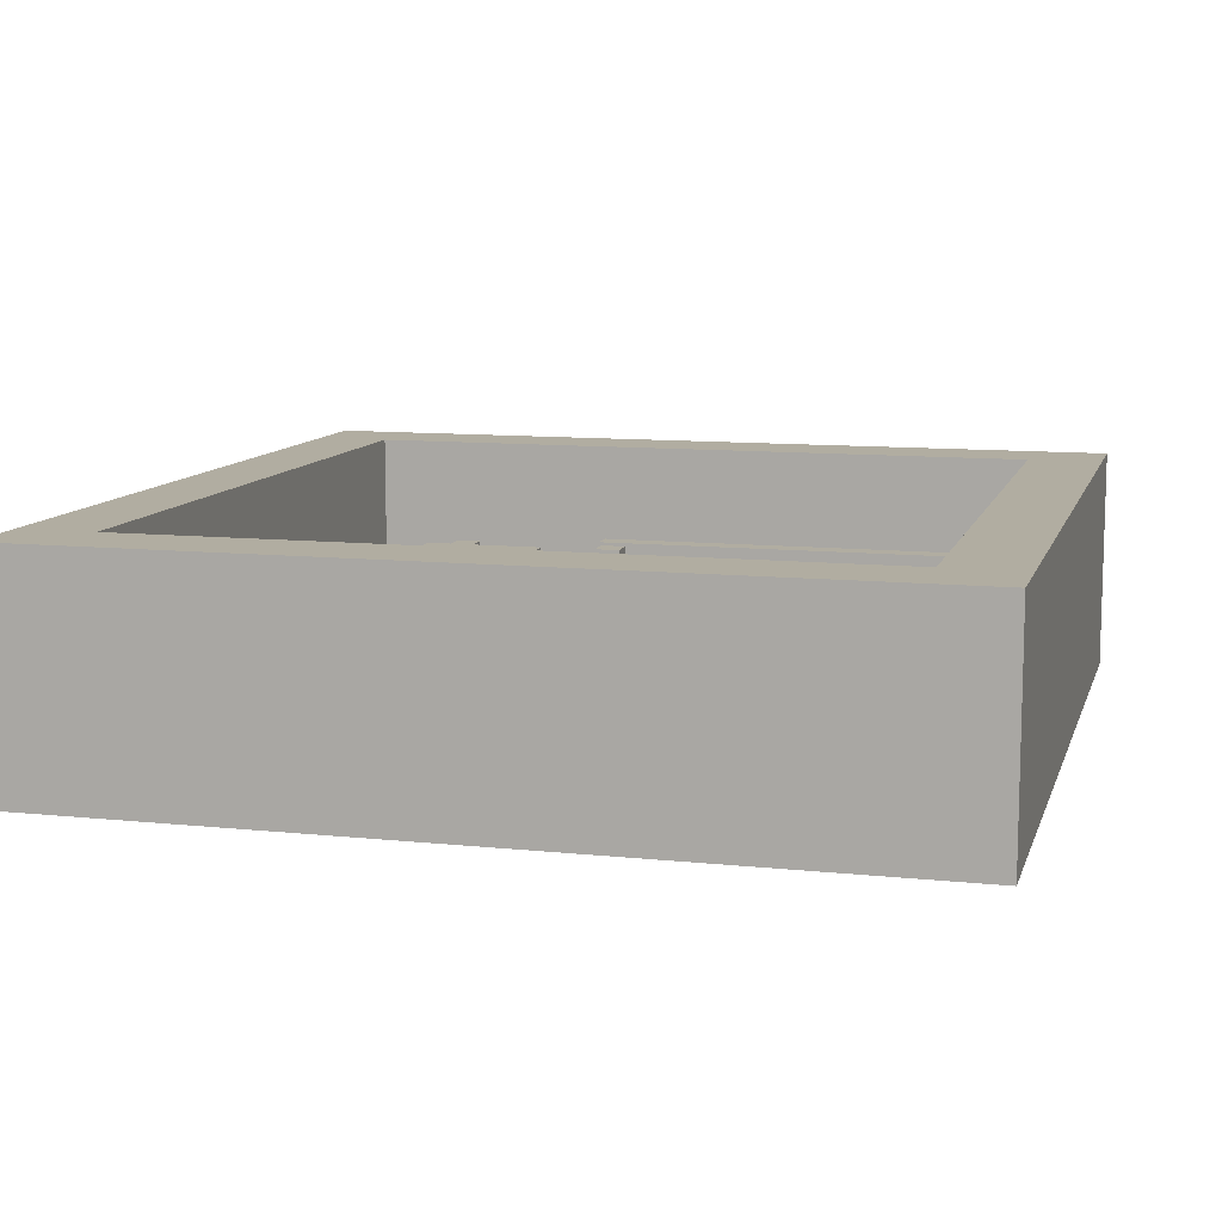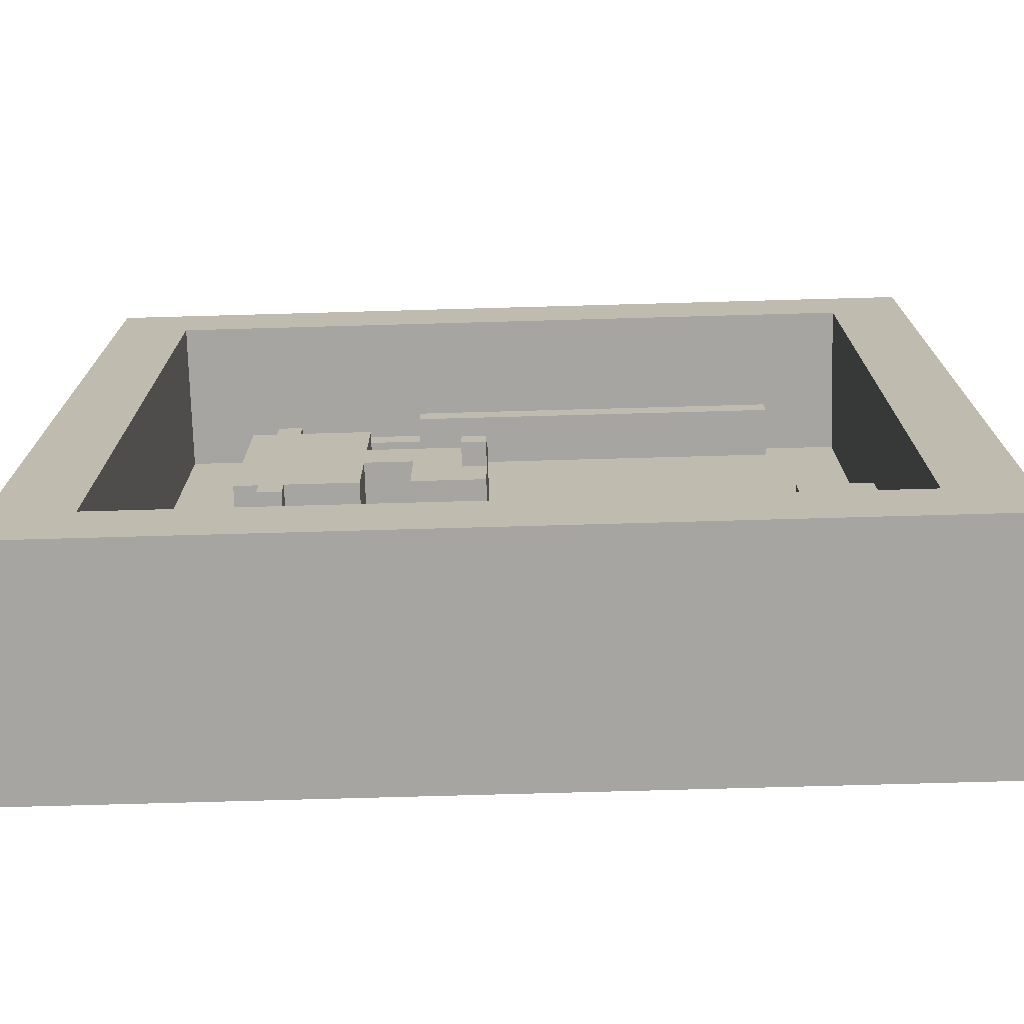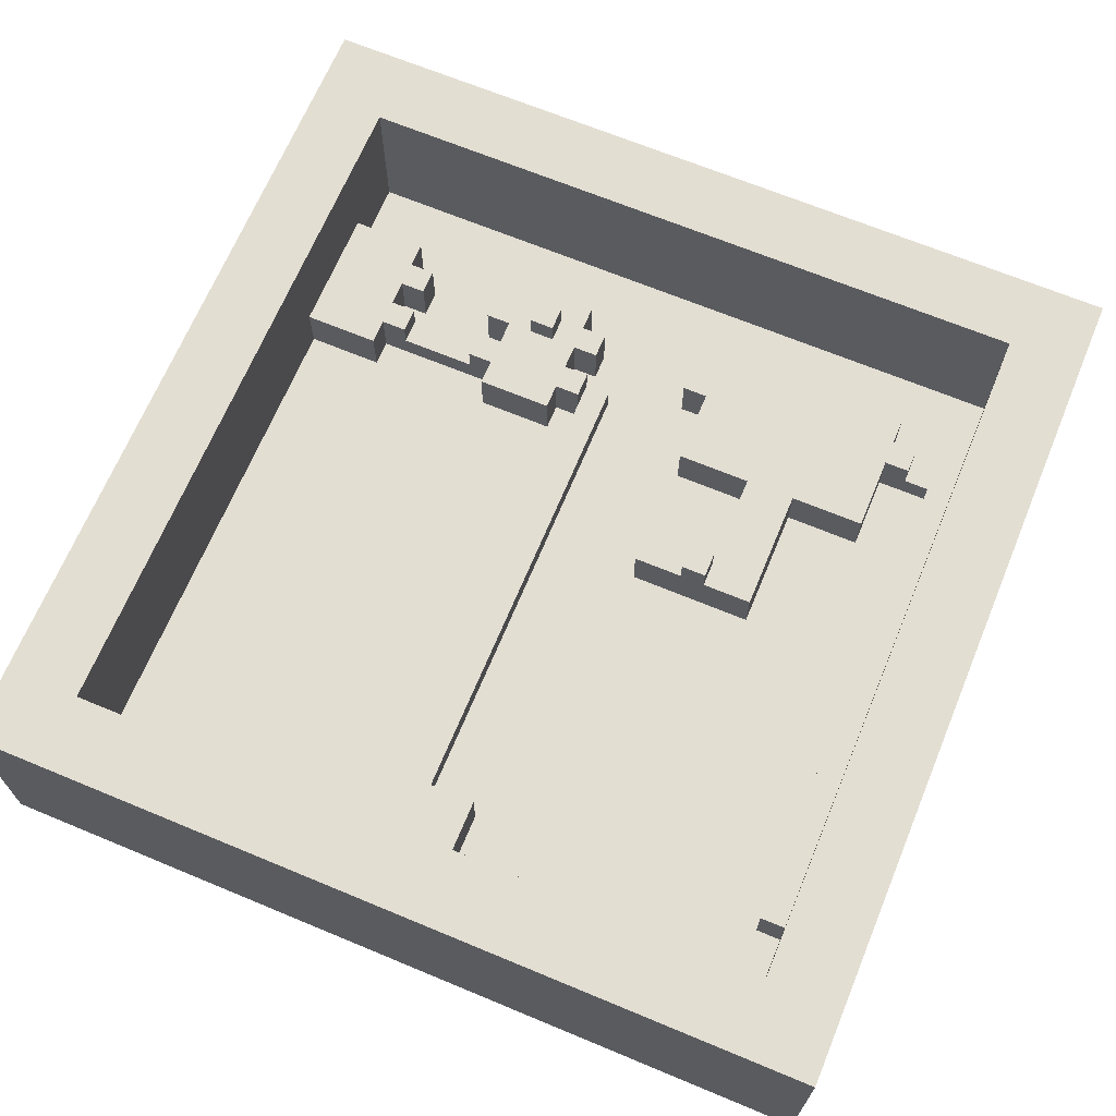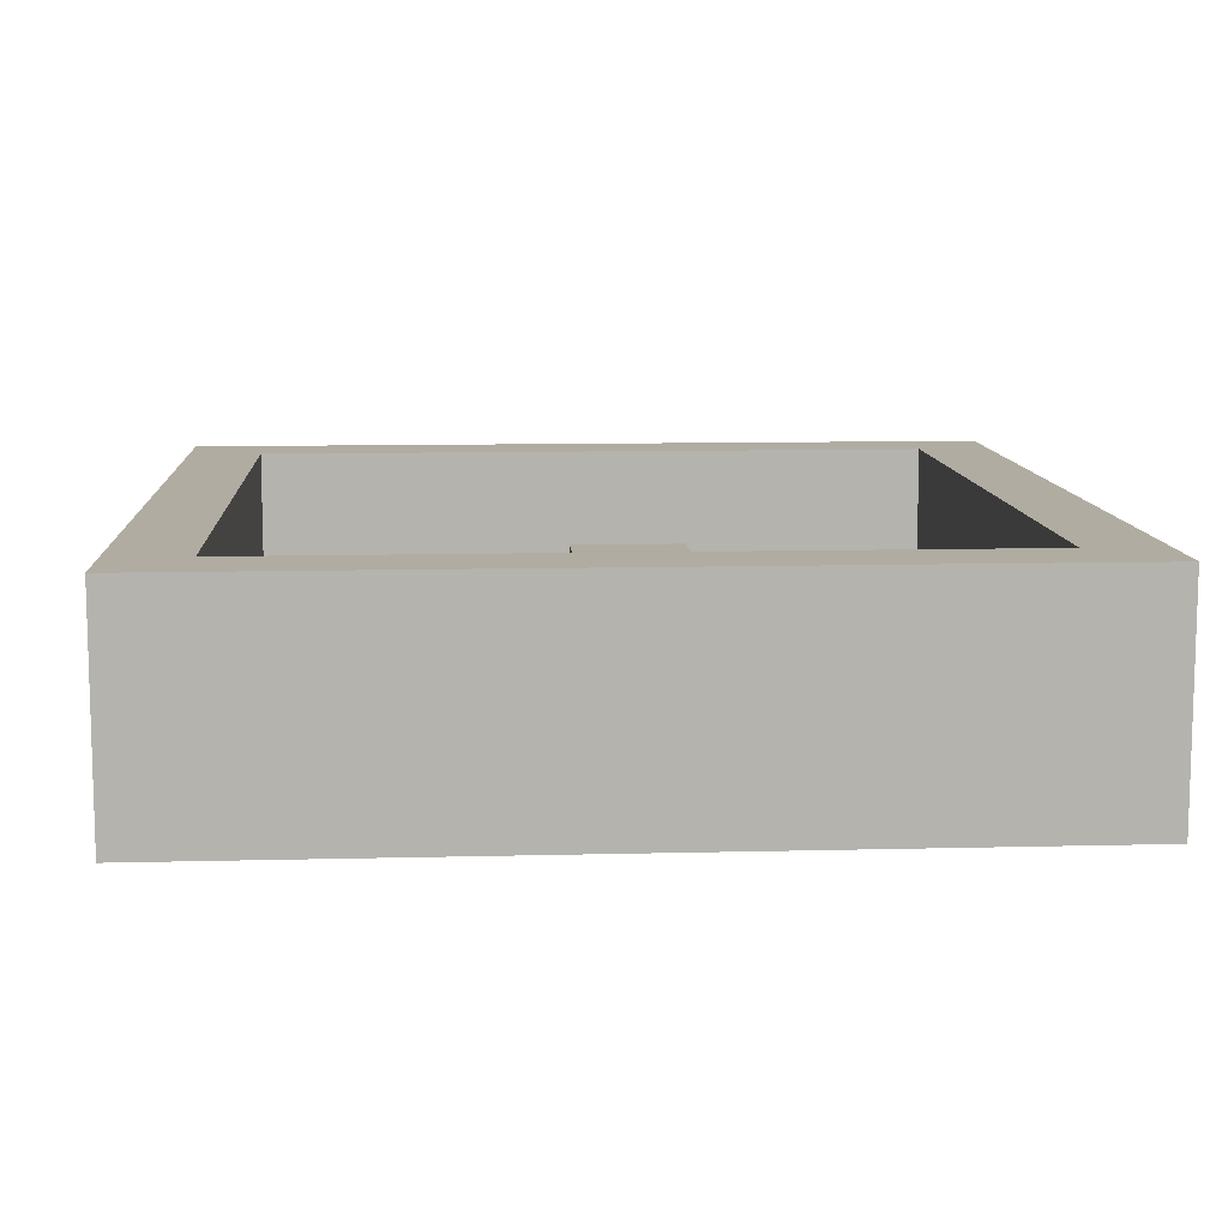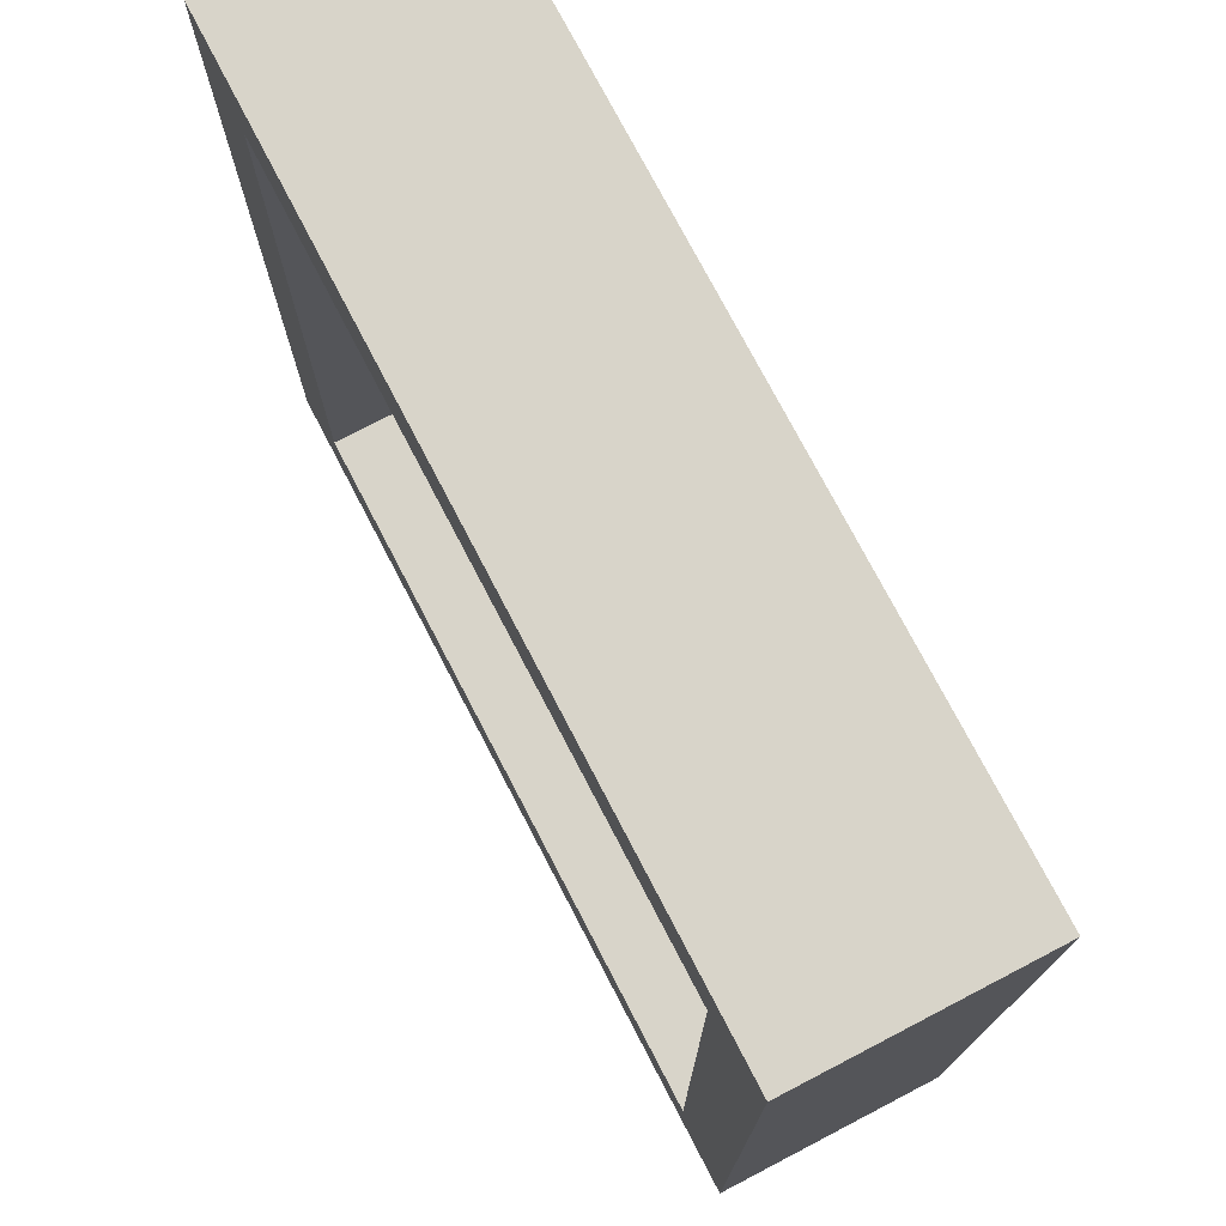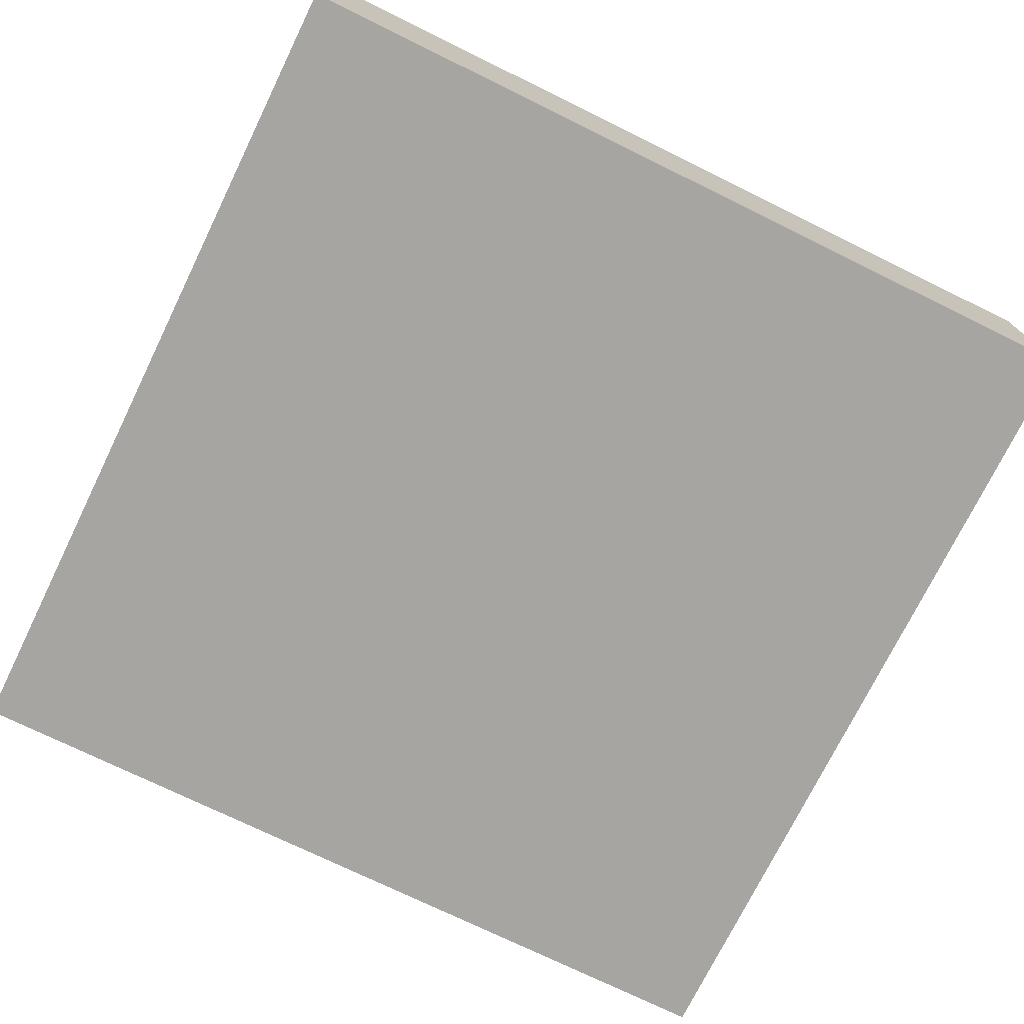
<metadata>
{"format":"obj","ext":"obj","renderer":"f3d","projection":"perspective","resolution":1024,"background":"white","views":[{"elev":10.4,"azim":-165.1,"up":"+Y"},{"elev":-73.7,"azim":-178.4,"up":"+Z"},{"elev":67.7,"azim":-67.4,"up":"+Y"},{"elev":10.2,"azim":86.3,"up":"+Y"},{"elev":75.1,"azim":-117.5,"up":"+Z"},{"elev":-73.9,"azim":-26.1,"up":"+Y"}]}
</metadata>
<code>
o control_box_NG_61
v -1.7 -0 1.7
v 1.7 -0 1.7
v -1.7 -0 -1.7
v 1.7 -0 -1.7
v 1 0.3 1.1
v 1.1 0.3 1.1
v 0.1 0.3 0.8
v 0.1 0.3 0.3
v 0.4 0.3 0.3
v 0.6 0.3 0.3
v 0.9 0.3 0.3
v 0.9 0.3 -0.2
v 1 0.3 -0.2
v 1 0.3 -0.3
v 1.1 0.3 -0.3
v 0.6 0.3 -0.3
v 0.7 0.3 -0.6
v 1 0.3 -0.6
v 0.9 0.3 -0.7
v 1 0.3 -0.7
v 0.7 0.3 -1.1
v 0.9 0.3 -1.1
v 0.6 0.3 -1.1
v 1 0.3 1.4
v 1.4 0.3 1.4
v -1.4 0.3 1.4
v -1.4 0.3 -1.4
v 1.1 0.3 -1.4
v 1.4 0.3 -1.4
v -1.1 0.5 1.4
v 0.4 0.5 1.4
v 0.4 0.4 1.4
v 1 0.4 1.4
v -1.4 0.5 -0.4
v 0.6 0.5 -1.4
v 1.1 0.5 -1.4
v -1.1 0.3 1.4
v -1.1 0.3 1.3
v -1.4 0.3 0.1
v -1.1 0.3 0.1
v -1.1 0.3 -0.1
v -1.1 0.4 -0.2
v 0.8 0.3 -0.3
v 0.8 0.4 -0.2
v 0.7 0.3 -0.2
v 0.7 0.3 -0.3
v -1.4 0.3 -0.4
v -1.1 0.3 -0.4
v 0.8 0.3 -0.6
v 0.7 0.4 -0.7
v 0.8 0.3 -1.1
v -1.1 0.5 1.3
v -1.4 0.5 0.1
v -1.1 0.5 0.1
v 0.8 0.5 -0.2
v 0.7 0.4 -0.2
v 0.7 0.5 -0.2
v -1.1 0.5 -0.4
v 0.8 0.5 -0.6
v 0.7 0.5 -0.7
v 0.7 0.5 -0.6
v 0.8 0.5 -0.7
v 0.7 0.5 -1
v 0.8 0.5 -1
v 0.2 0.6 0.5
v 0.1 0.6 0.5
v 0.1 0.5 0.5
v 0.1 0.5 0.6
v 0.1 0.6 0.6
v 0.2 0.6 0.6
v 1 0.5 -0.4
v 1 0.5 -0.5
v 0.9 0.6 -0.4
v 1 0.6 -0.5
v 1 0.6 -0.4
v 0.9 0.6 -0.5
v 0.9 0.5 -0.4
v 0.6 0.3 1.1
v 0.9 0.3 1.1
v 0.6 0.3 0.8
v 0.6 0.3 0.6
v 0.4 0.3 0.6
v 1.1 0.3 0.3
v 1 0.3 0.3
v 0.6 0.3 -0.6
v 0.9 0.3 -0.6
v 1.1 0.3 -0.6
v 1.1 0.3 -1.1
v 1 0.3 -1.1
v 0.6 0.3 -1.4
v 0.9 0.5 1.1
v 0.2 0.5 0.6
v 0.2 0.5 0.5
v 0.9 0.5 0.3
v 0.6 0.5 -0.3
v 0.7 0.5 -0.3
v 0.8 0.5 -0.3
v 1 0.5 -0.3
v 1.1 0.5 -0.3
v 0.6 0.5 -0.6
v 0.9 0.5 -0.5
v 1 0.5 -0.6
v 1.1 0.5 -0.6
v 0.6 0.5 -1.1
v 0.7 0.5 -1.1
v 0.8 0.5 -1.1
v 1.1 0.5 -1.1
v -1.7 0.9 1.7
v 1.7 0.9 1.7
v -1.4 0.9 1.4
v 1.4 0.9 1.4
v -1.4 0.9 -1.4
v 1.4 0.9 -1.4
v -1.7 0.9 -1.7
v 1.7 0.9 -1.7
v 1 0.3 0.2
v 0.9 0.3 0.2
v 0.9 0.3 -0.3
v 1 0.3 -1
v 0.9 0.3 -1
v 0.4 0.4 1.3
v 0.4 0.5 1.3
v 0.9 0.5 1.2
v 1 0.5 1.2
v 0.9 0.5 0.2
v 1 0.5 0.2
v 0.9 0.5 -0.3
v 0.9 0.5 -0.2
v 1 0.5 -0.2
v 0.9 0.5 -0.6
v 0.9 0.5 -0.7
v 1 0.5 -0.7
v 1 0.5 -1.1
v 0.9 0.5 -1.1
v 0.9 0.5 -1
v 1 0.5 -1
v 0.9 0.4 1.3
v 1 0.4 1.2
v 0.9 0.3 1.3
v 0.9 0.4 1.2
v -1.1 0.3 -0.2
v -1.1 0.4 -0.1
v 0.8 0.4 -0.1
v 0.8 0.3 -0.1
v 0.8 0.4 -0.7
v 0.8 0.4 -1
v 0.7 0.4 -1
v 0.6 0.5 1.1
v 1.1 0.5 1.1
v 1 0.5 1.1
v 0.1 0.5 0.8
v 0.6 0.5 0.8
v 0.4 0.5 0.6
v 0.6 0.5 0.6
v 0.1 0.5 0.3
v 0.4 0.5 0.3
v 0.6 0.5 0.3
v 1 0.5 0.3
v 1.1 0.5 0.3
f 15 103 99
f 71 73 77
f 44 57 56
f 138 24 5
f 29 111 113
f 94 10 157
f 114 4 3
f 21 17 147
f 80 151 7
f 9 153 82
f 98 13 14
f 158 83 84
f 2 115 109
f 105 23 21
f 58 53 54
f 52 37 30
f 113 35 36
f 75 76 73
f 95 85 16
f 72 102 130
f 3 2 1
f 35 23 104
f 146 63 147
f 138 123 140
f 38 122 121
f 135 22 120
f 53 34 110
f 72 75 71
f 131 20 19
f 157 81 154
f 59 86 49
f 67 8 68
f 107 28 36
f 136 120 119
f 145 49 51
f 73 101 77
f 67 65 93
f 2 108 1
f 133 119 89
f 99 14 15
f 44 56 142
f 31 52 30
f 134 51 22
f 43 55 44
f 140 91 79
f 92 69 68
f 70 66 69
f 141 56 45
f 100 17 85
f 50 62 145
f 102 87 18
f 125 116 117
f 110 111 31
f 33 140 137
f 156 8 155
f 127 43 118
f 121 31 32
f 42 58 54
f 83 25 15
f 127 98 77
f 153 81 82
f 93 70 92
f 159 6 83
f 153 155 93
f 48 16 85
f 146 50 145
f 91 78 79
f 94 117 11
f 108 3 1
f 101 74 72
f 144 142 41
f 46 56 57
f 150 6 149
f 127 12 128
f 96 16 46
f 126 84 116
f 130 19 86
f 58 47 34
f 132 18 20
f 129 12 13
f 148 80 78
f 111 109 115
f 40 53 39
f 112 114 110
f 36 104 105
f 107 89 88
f 15 87 103
f 71 75 73
f 44 55 57
f 5 150 124
f 138 33 24
f 5 124 138
f 29 25 111
f 94 11 10
f 114 115 4
f 17 61 60
f 17 60 50
f 63 105 21
f 17 50 147
f 147 63 21
f 80 152 151
f 9 156 153
f 98 129 13
f 158 159 83
f 2 4 115
f 105 104 23
f 58 34 53
f 52 38 37
f 113 112 27
f 27 90 35
f 36 28 29
f 113 27 35
f 36 29 113
f 75 74 76
f 95 100 85
f 100 95 96
f 96 57 55
f 97 127 77
f 96 55 97
f 61 100 96
f 62 60 61
f 59 62 61
f 61 96 97
f 97 77 101
f 61 97 101
f 59 61 101
f 59 101 72
f 132 131 130
f 130 59 72
f 71 98 99
f 72 71 99
f 99 103 102
f 102 132 130
f 72 99 102
f 3 4 2
f 35 90 23
f 146 64 63
f 138 124 123
f 137 139 38
f 38 52 122
f 121 137 38
f 135 134 22
f 34 47 27
f 27 112 110
f 110 26 39
f 110 39 53
f 34 27 110
f 72 74 75
f 131 132 20
f 157 10 81
f 59 130 86
f 67 155 8
f 8 7 151
f 68 69 66
f 8 151 68
f 68 66 67
f 107 88 28
f 136 135 120
f 51 106 64
f 51 64 146
f 62 59 49
f 51 146 145
f 145 62 49
f 73 76 101
f 67 66 65
f 2 109 108
f 133 136 119
f 99 98 14
f 142 143 44
f 56 42 142
f 31 122 52
f 134 106 51
f 143 144 43
f 43 97 55
f 44 143 43
f 79 139 137
f 140 123 91
f 79 137 140
f 92 70 69
f 70 65 66
f 141 42 56
f 100 61 17
f 50 60 62
f 102 103 87
f 125 126 116
f 37 26 110
f 111 25 24
f 33 32 31
f 111 24 33
f 30 37 110
f 111 33 31
f 31 30 110
f 121 32 33
f 33 138 140
f 137 121 33
f 156 9 8
f 127 97 43
f 121 122 31
f 54 40 41
f 54 41 142
f 141 48 58
f 54 142 42
f 42 141 58
f 40 39 26
f 26 37 38
f 38 139 79
f 78 80 7
f 38 79 78
f 40 26 38
f 144 41 40
f 118 43 144
f 12 118 144
f 40 38 78
f 40 78 7
f 13 12 144
f 40 7 8
f 9 82 81
f 40 8 9
f 144 40 9
f 9 81 10
f 10 11 117
f 116 84 83
f 9 10 117
f 144 9 117
f 15 14 13
f 13 144 117
f 13 117 116
f 15 13 116
f 15 116 83
f 20 18 87
f 49 86 19
f 22 51 49
f 120 22 49
f 120 49 19
f 88 89 119
f 119 120 19
f 119 19 20
f 29 28 88
f 88 119 20
f 88 20 87
f 25 29 88
f 5 24 25
f 6 5 25
f 25 88 87
f 25 87 15
f 83 6 25
f 127 128 129
f 98 71 77
f 127 129 98
f 153 154 81
f 93 65 70
f 159 149 6
f 158 126 125
f 94 157 154
f 158 125 94
f 149 159 158
f 123 124 150
f 150 149 158
f 158 94 154
f 153 156 155
f 150 158 154
f 150 154 153
f 91 123 150
f 152 148 91
f 68 151 152
f 92 68 152
f 152 91 150
f 152 150 153
f 93 92 152
f 155 67 93
f 93 152 153
f 90 27 47
f 48 141 45
f 90 47 48
f 17 21 23
f 23 90 48
f 45 46 16
f 85 17 23
f 48 45 16
f 85 23 48
f 146 147 50
f 91 148 78
f 94 125 117
f 108 114 3
f 101 76 74
f 144 143 142
f 57 96 46
f 46 45 56
f 150 5 6
f 127 118 12
f 96 95 16
f 126 158 84
f 130 131 19
f 58 48 47
f 132 102 18
f 129 128 12
f 148 152 80
f 111 110 108
f 115 114 113
f 111 108 109
f 115 113 111
f 40 54 53
f 112 113 114
f 114 108 110
f 134 135 136
f 133 107 36
f 134 136 133
f 63 64 106
f 134 133 36
f 105 63 106
f 106 134 36
f 36 35 104
f 105 106 36
f 107 133 89

</code>
